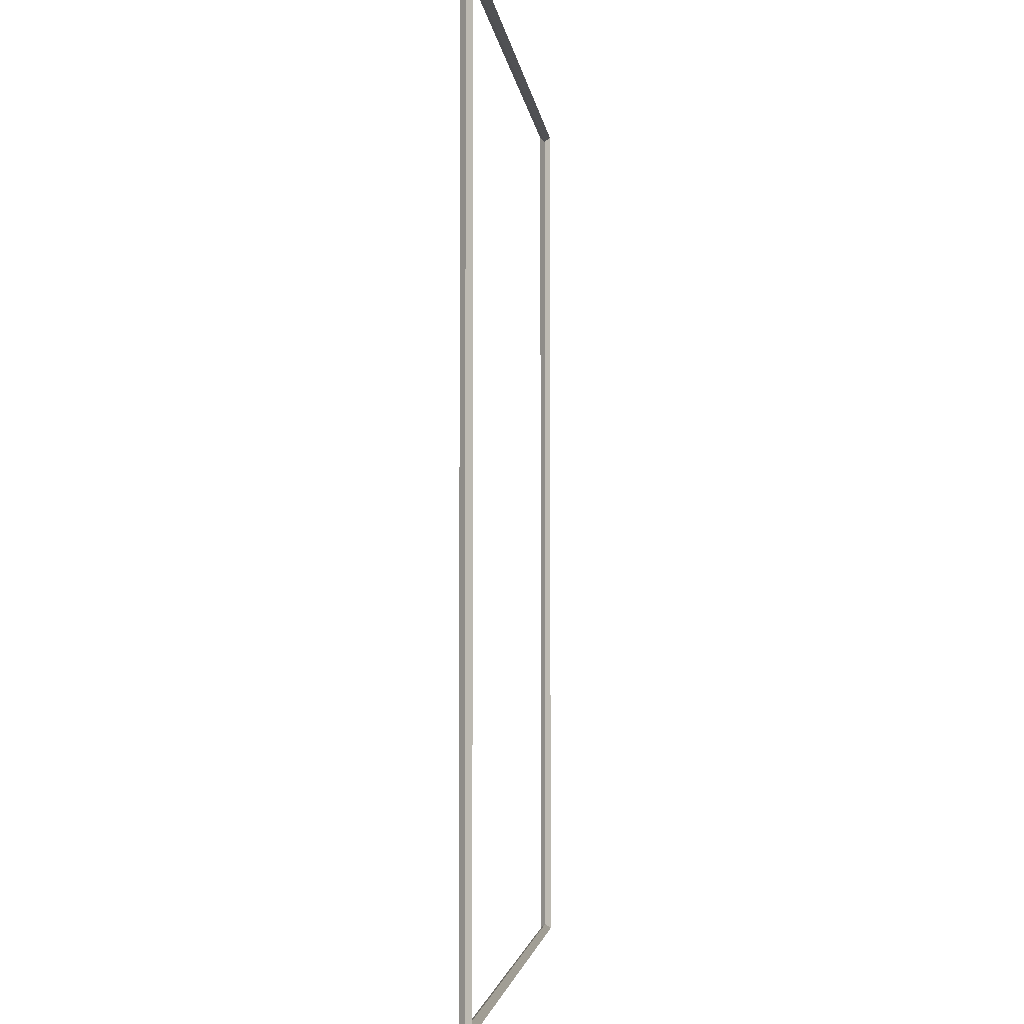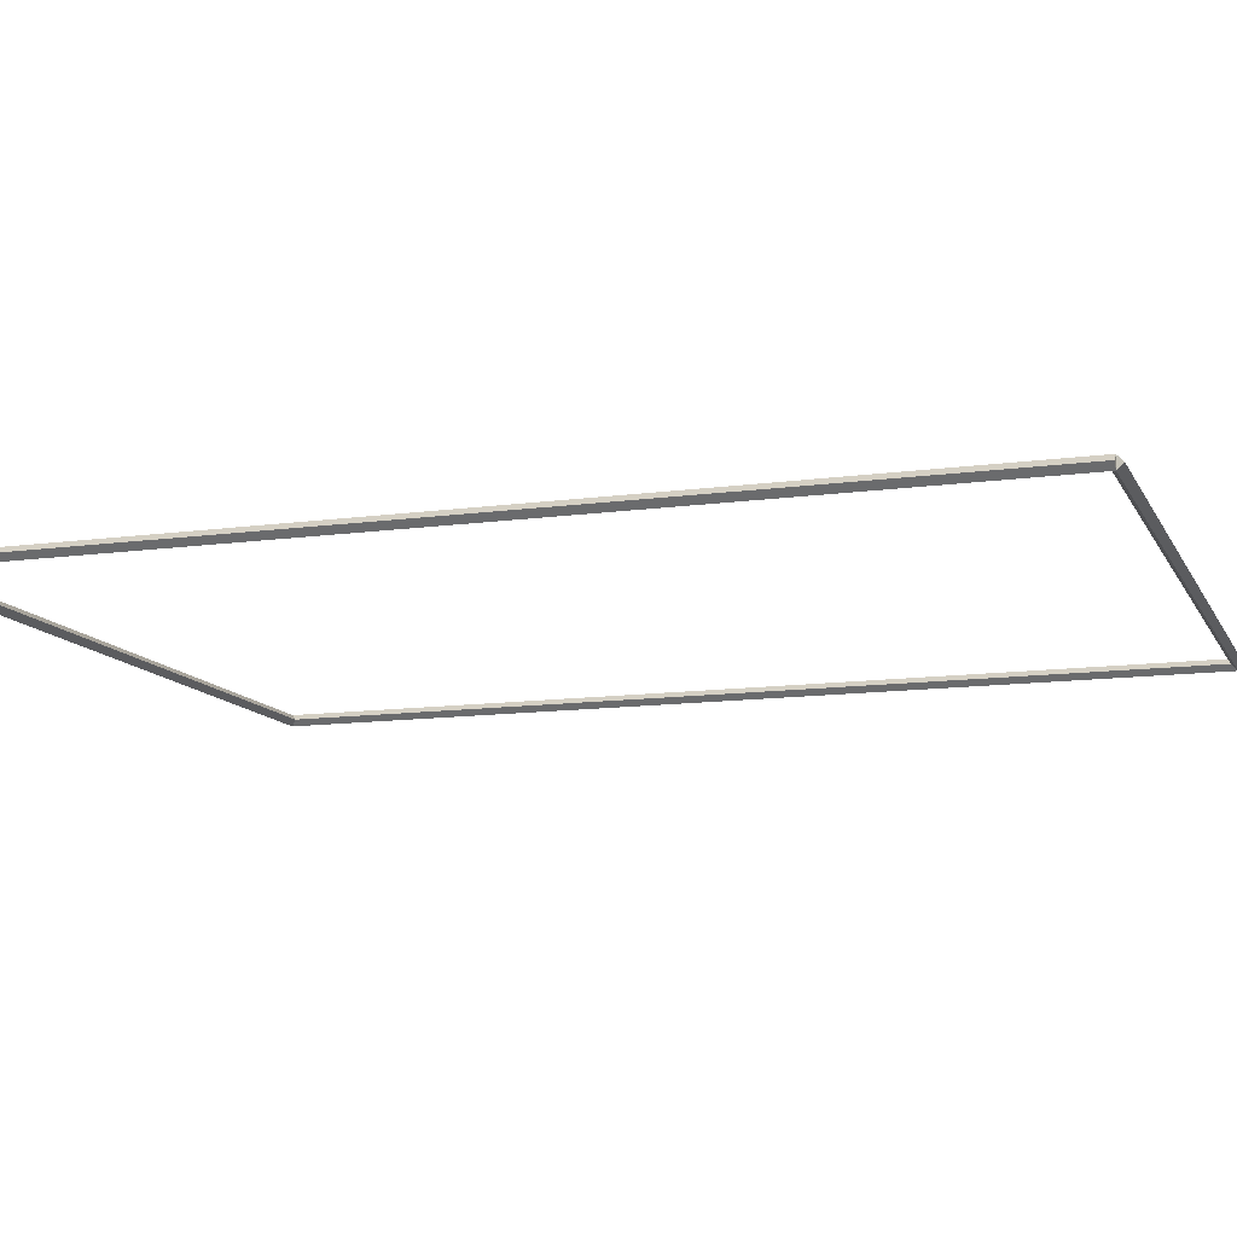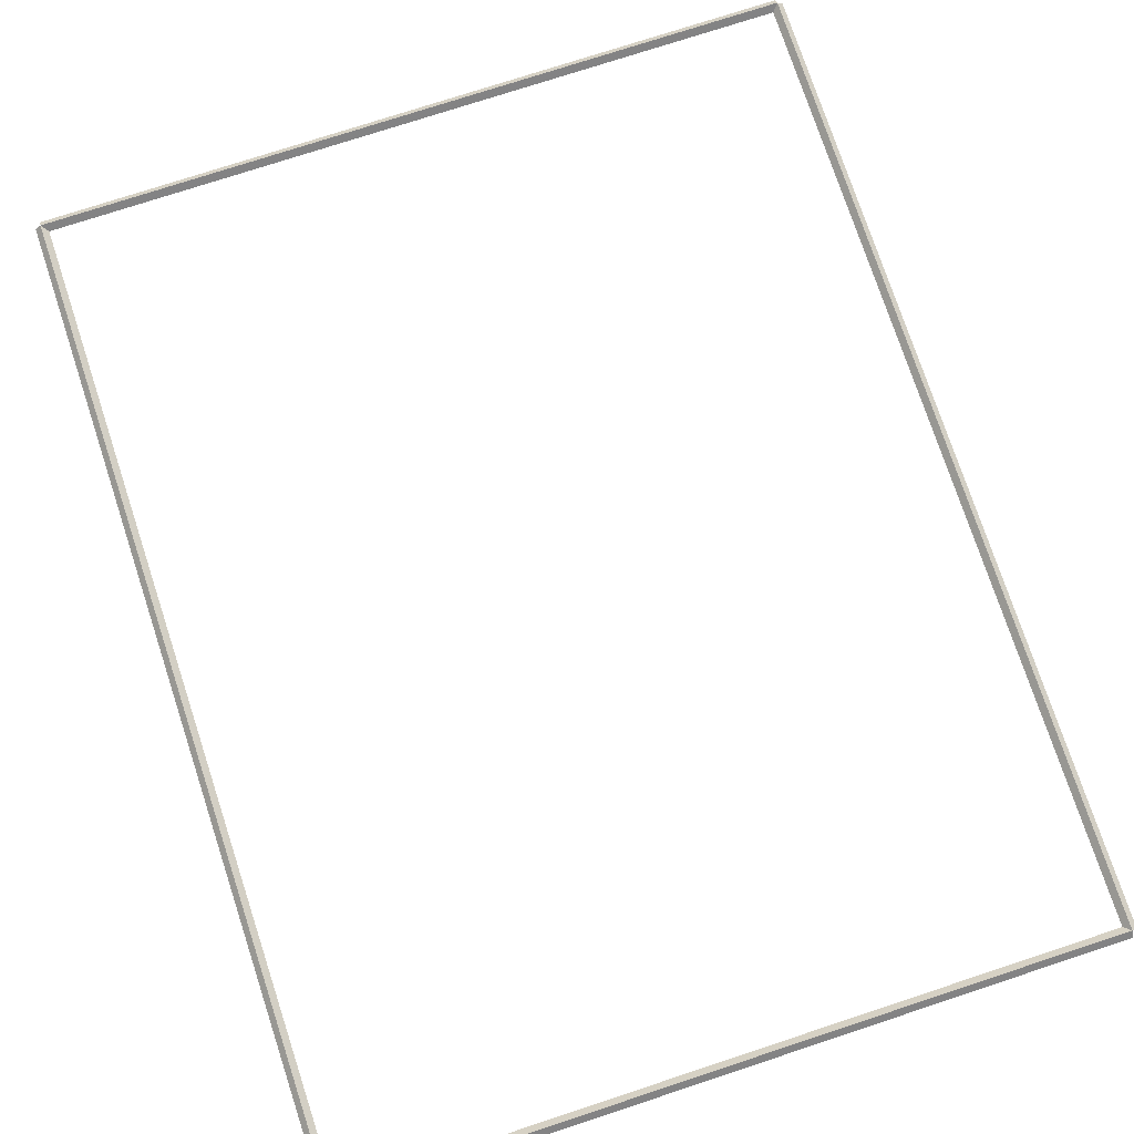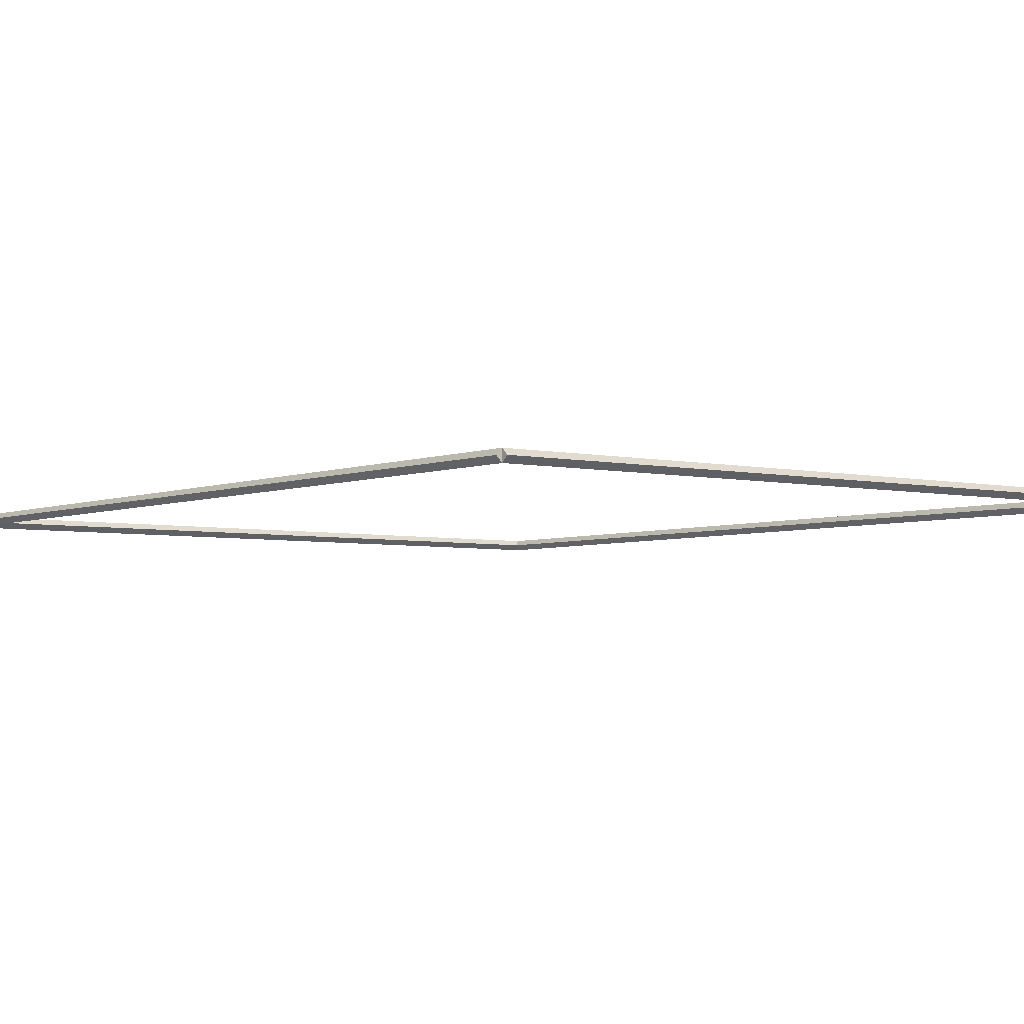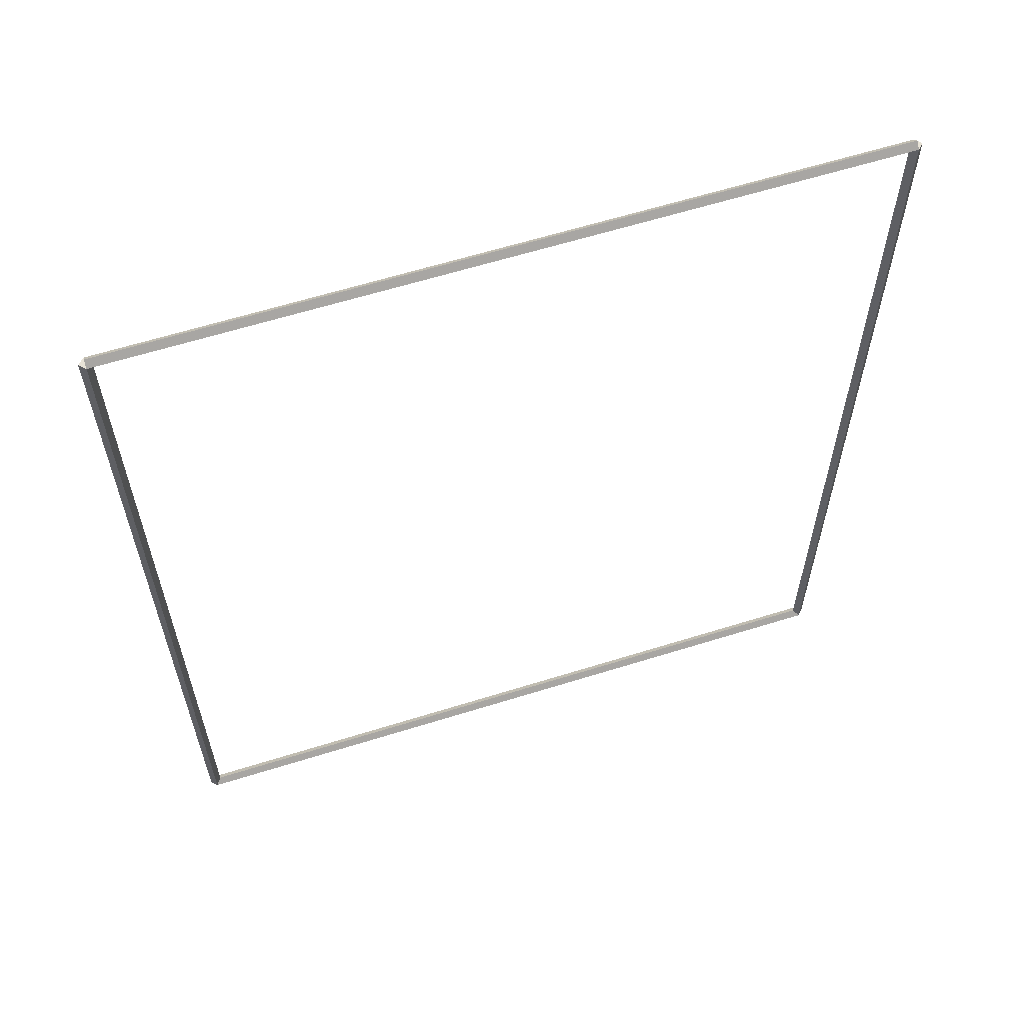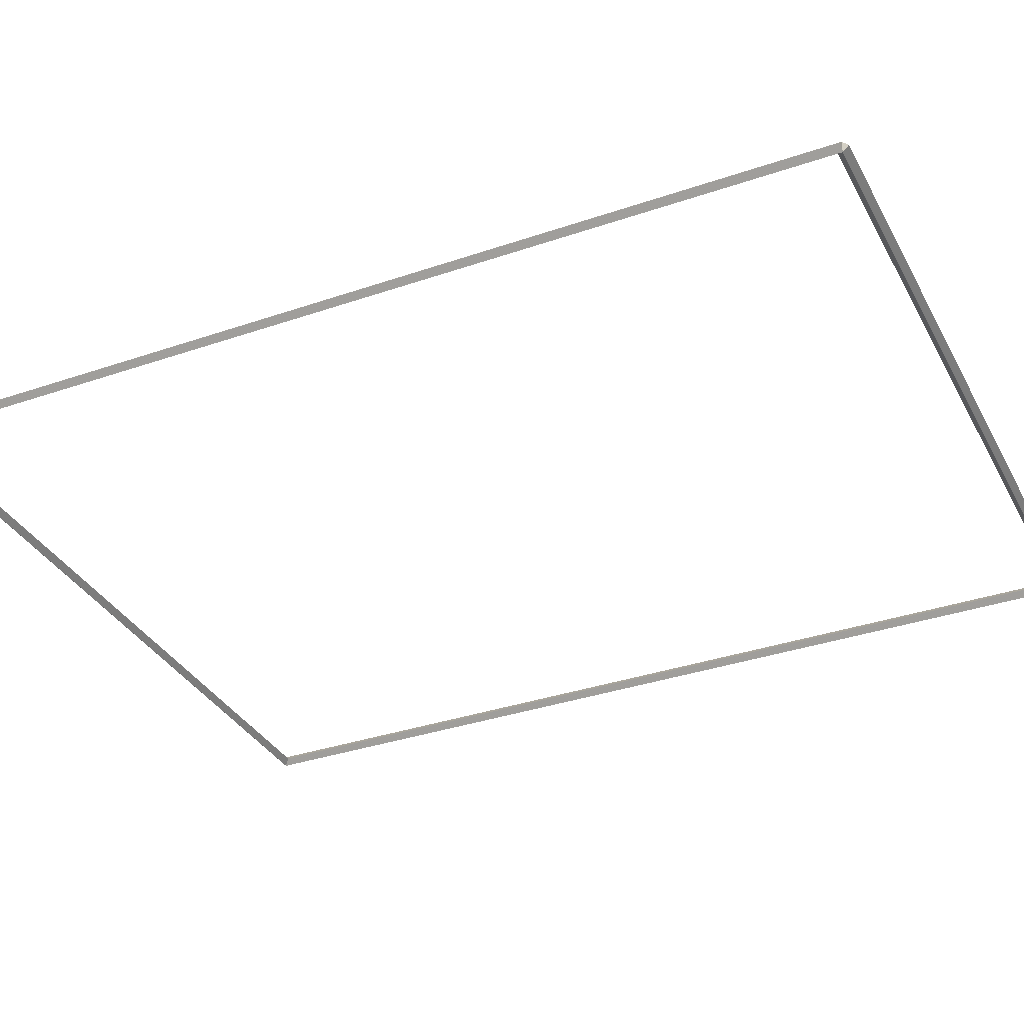
<metadata>
{"format":"obj","ext":"obj","renderer":"f3d","projection":"perspective","resolution":1024,"background":"white","views":[{"elev":-3.2,"azim":-83.8,"up":"+Y"},{"elev":-12.0,"azim":-71.6,"up":"+Z"},{"elev":75.5,"azim":-18.2,"up":"+Z"},{"elev":-4.1,"azim":142.6,"up":"+Z"},{"elev":62.0,"azim":162.4,"up":"+Y"},{"elev":-34.3,"azim":114.9,"up":"+Z"}]}
</metadata>
<code>
g base_node_26_27
v 12.7 27.92 -27.82
v 12.7 27.82 -27.72
v 12.7 27.72 -27.82
v 12.7 27.82 -27.92
v 0 27.92 -27.82
v 0 27.82 -27.72
v 0 27.72 -27.82
v 0 27.82 -27.92
f 1 2 3 4
f 6 2 1 5
f 5 1 4 8
f 6 5 8 7
f 8 4 3 7
f 7 3 2 6
g base_node_26_27
v 12.8 44.02 -27.82
v 12.7 44.02 -27.92
v 12.6 44.02 -27.82
v 12.7 44.02 -27.72
v 12.8 27.82 -27.82
v 12.7 27.82 -27.92
v 12.6 27.82 -27.82
v 12.7 27.82 -27.72
f 9 10 11 12
f 14 10 9 13
f 13 9 12 16
f 14 13 16 15
f 16 12 11 15
f 15 11 10 14
g base_node_26_27
v 0 44.12 -27.82
v 0 44.02 -27.92
v 0 43.92 -27.82
v 0 44.02 -27.72
v 12.7 44.12 -27.82
v 12.7 44.02 -27.92
v 12.7 43.92 -27.82
v 12.7 44.02 -27.72
f 17 18 19 20
f 22 18 17 21
f 21 17 20 24
f 22 21 24 23
f 24 20 19 23
f 23 19 18 22
g base_node_26_27
v 0.1 27.82 -27.82
v -1.034e-14 27.82 -27.72
v -0.1 27.82 -27.82
v 3.107e-14 27.82 -27.92
v 0.1 44.02 -27.82
v -1.034e-14 44.02 -27.72
v -0.1 44.02 -27.82
v 3.107e-14 44.02 -27.92
f 25 26 27 28
f 30 26 25 29
f 29 25 28 32
f 30 29 32 31
f 32 28 27 31
f 31 27 26 30

</code>
